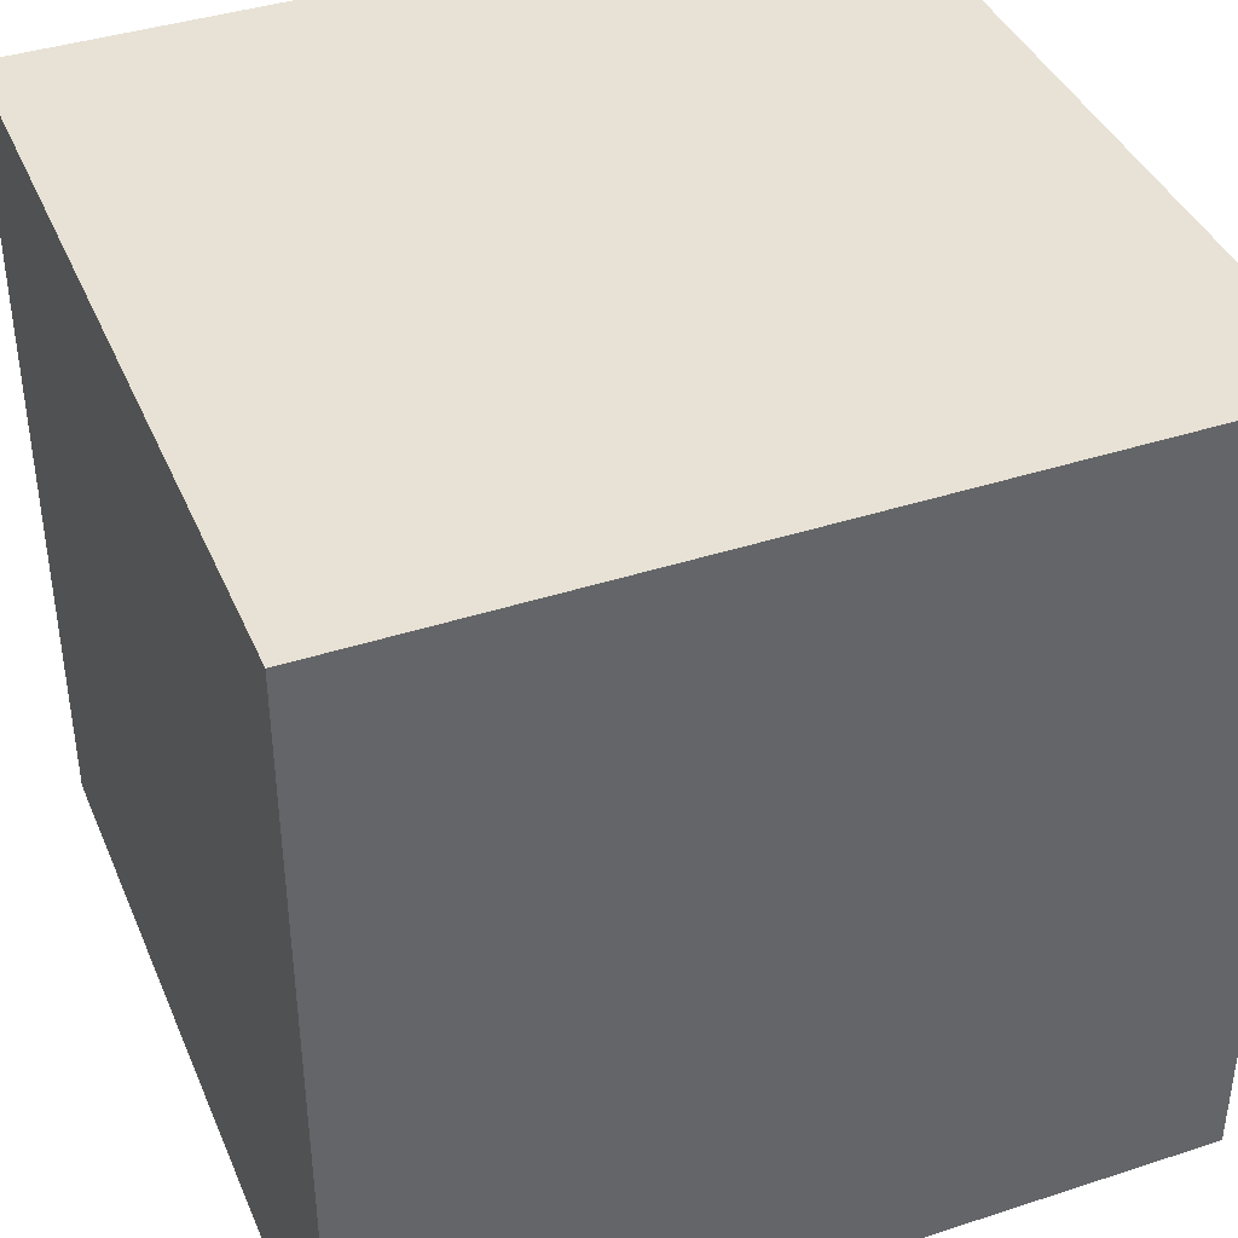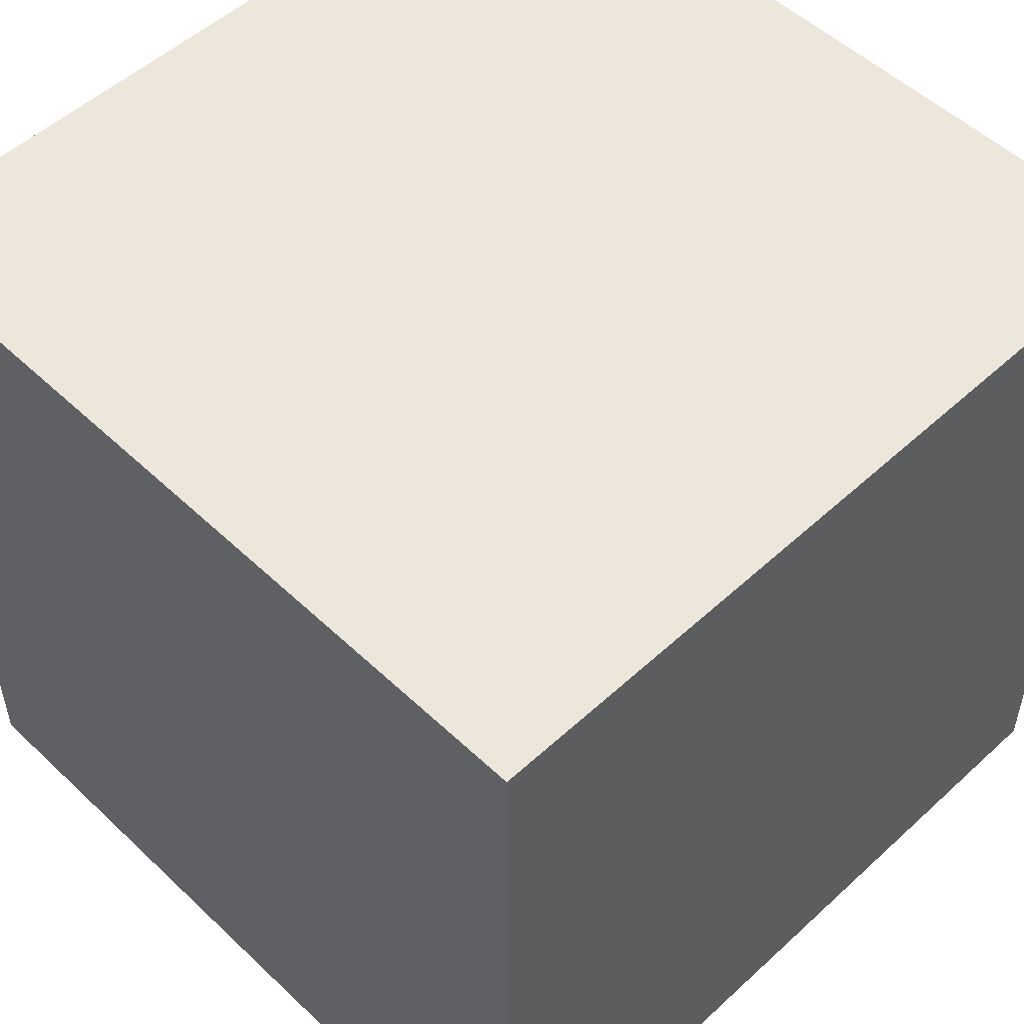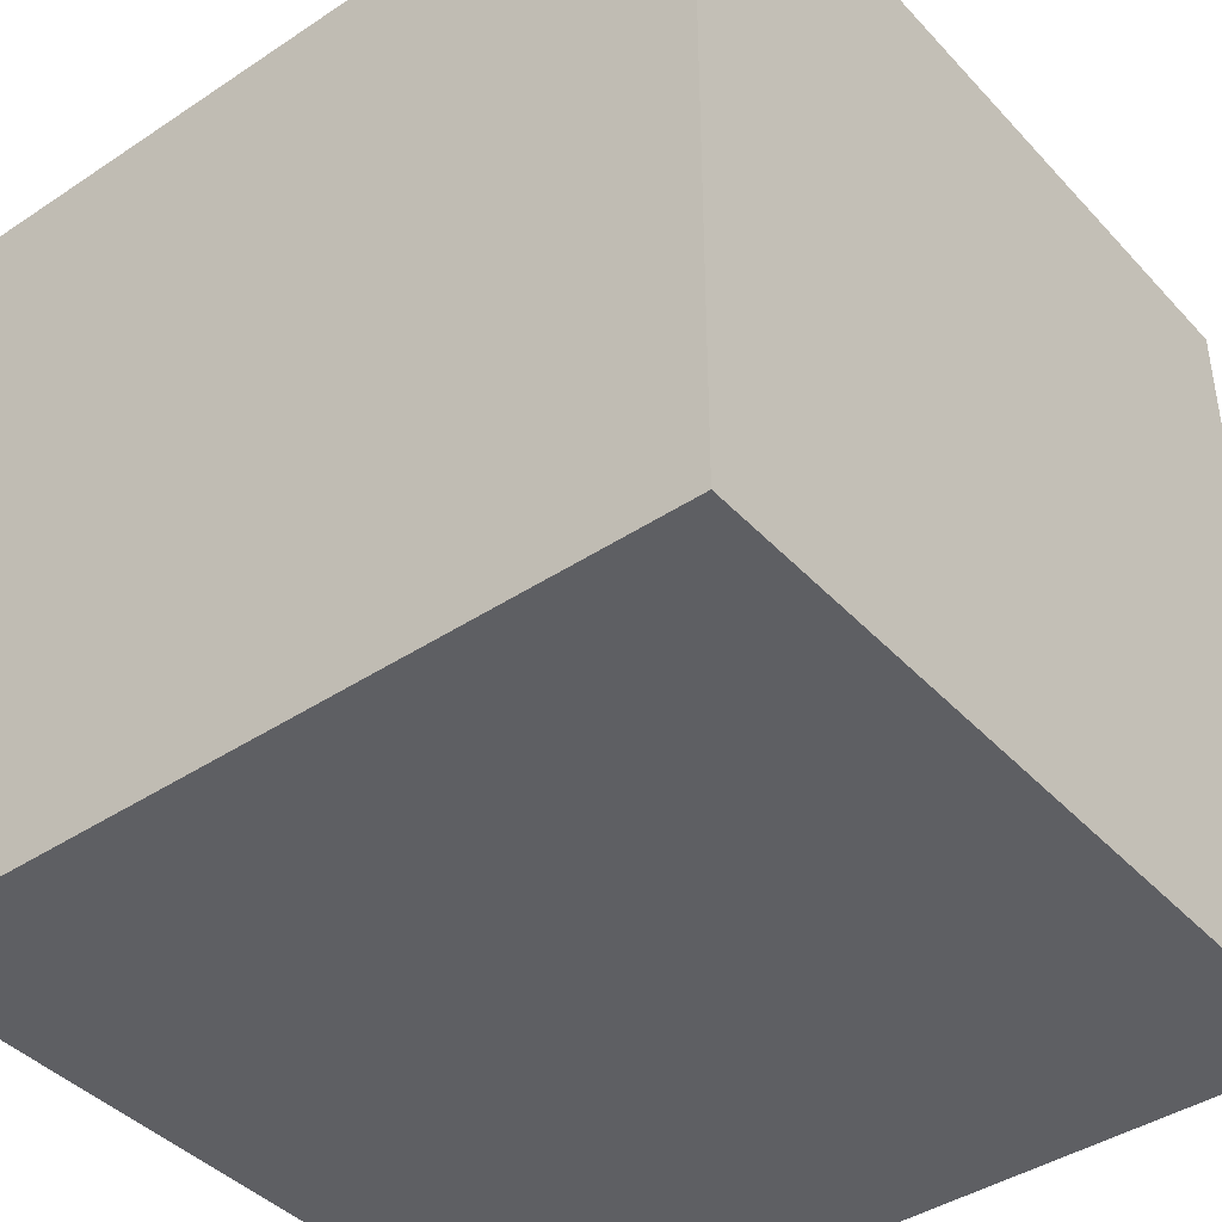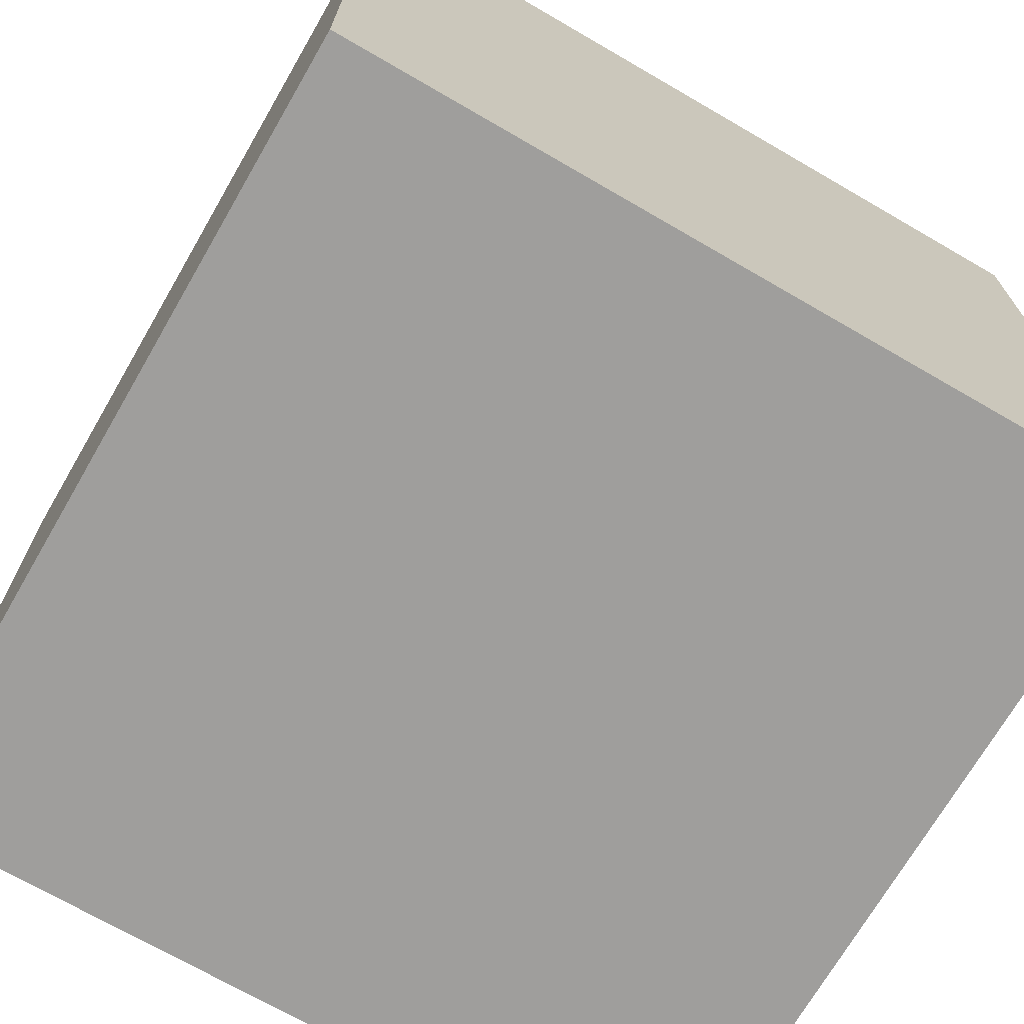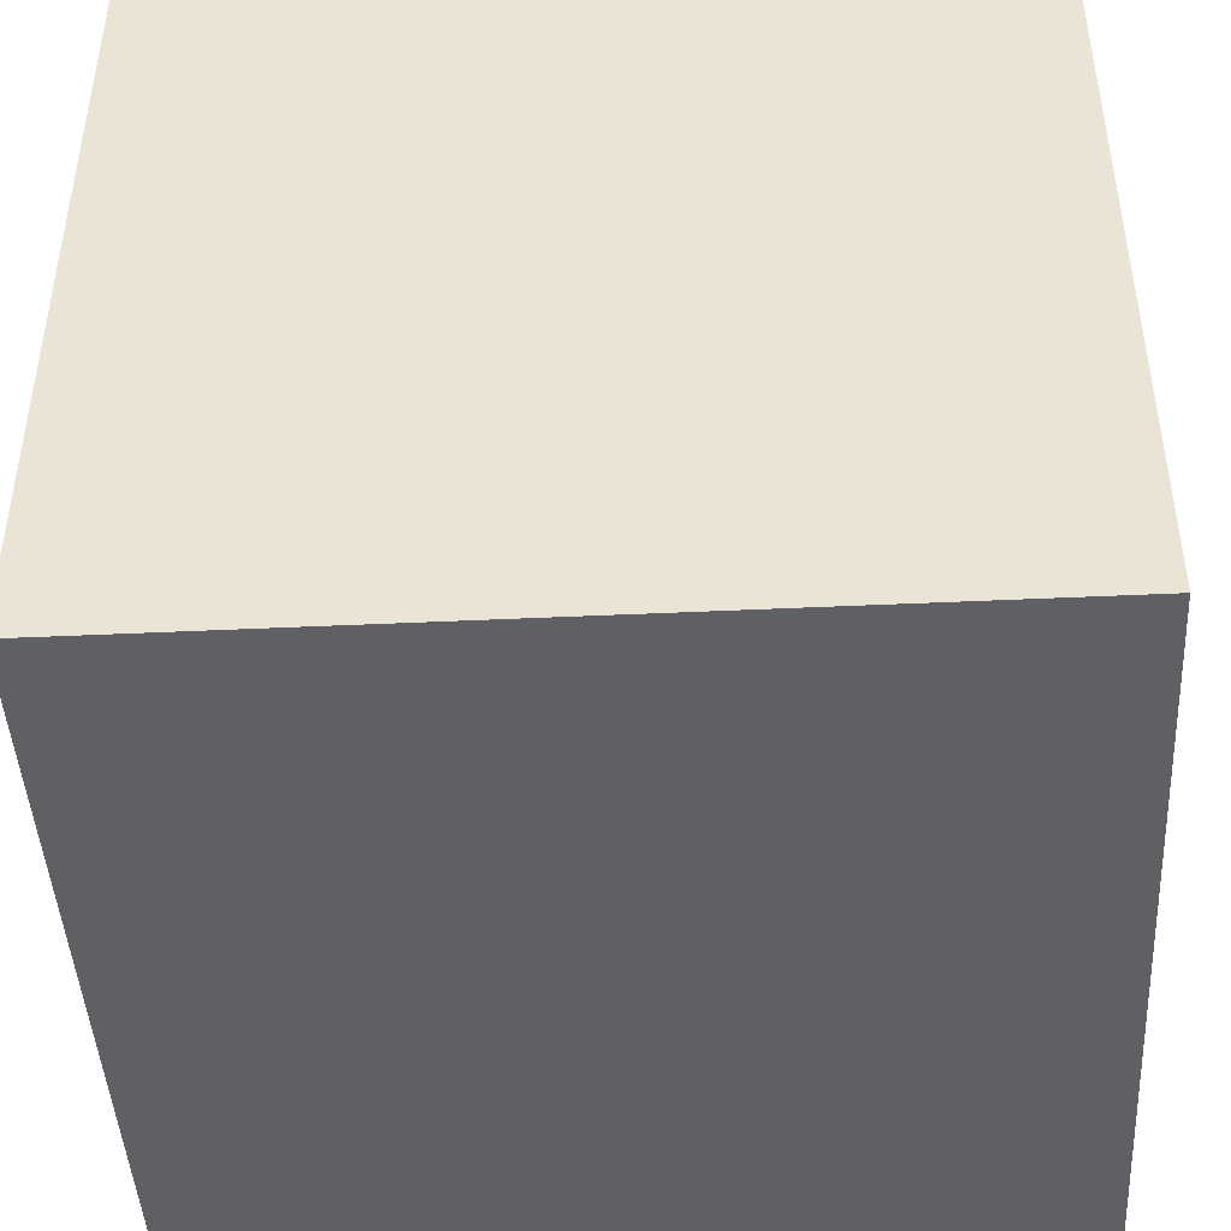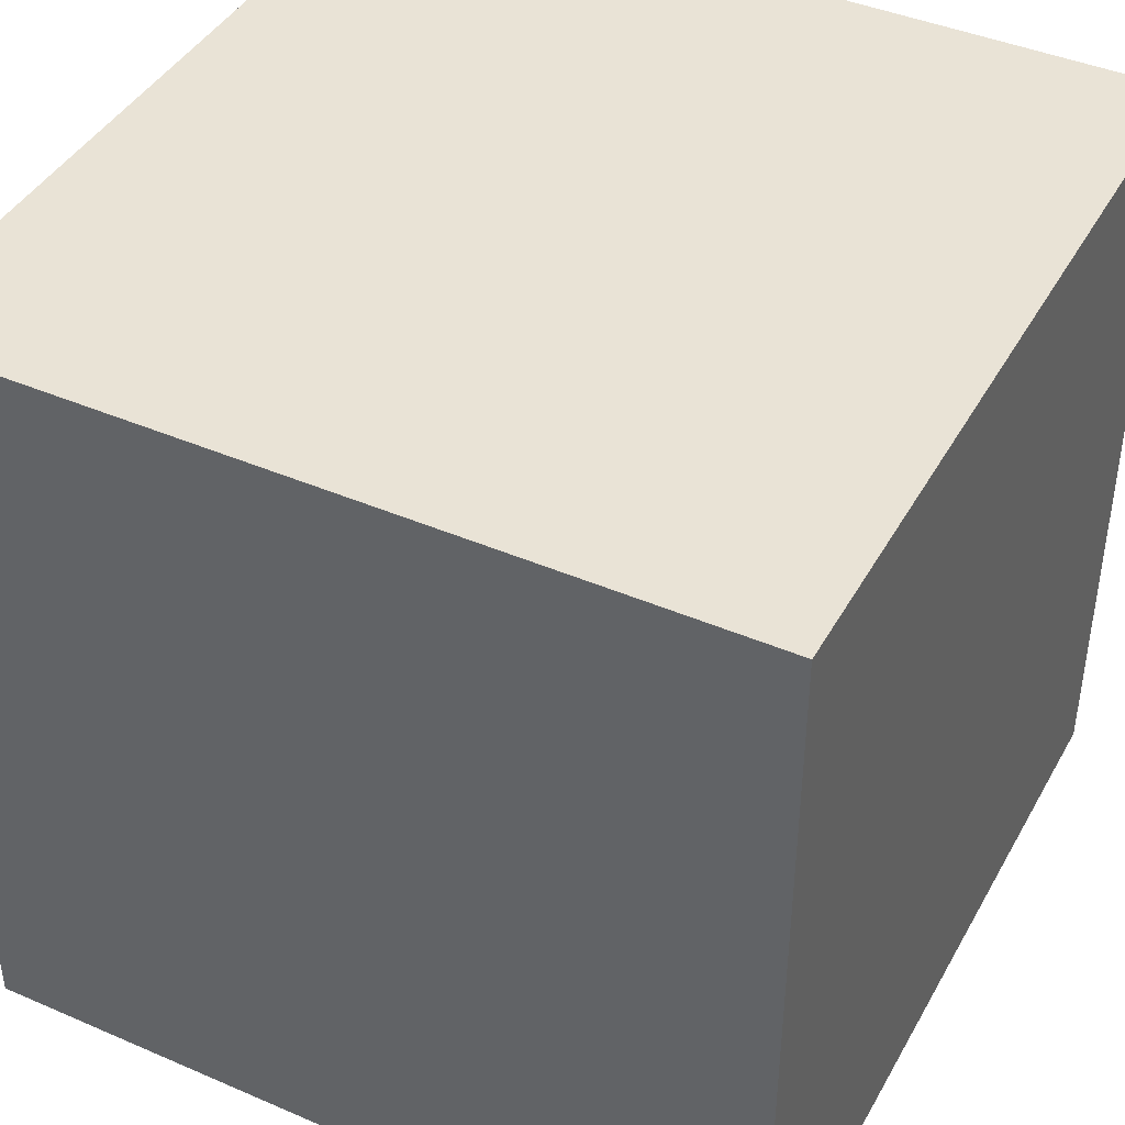
<metadata>
{"format":"obj","ext":"obj","renderer":"f3d","projection":"perspective","resolution":1024,"background":"white","views":[{"elev":40.3,"azim":158.2,"up":"+Y"},{"elev":52.5,"azim":-134.6,"up":"+Y"},{"elev":-41.8,"azim":128.6,"up":"+Z"},{"elev":-70.9,"azim":59.9,"up":"+Z"},{"elev":-45.0,"azim":93.1,"up":"+Z"},{"elev":42.3,"azim":27.3,"up":"+Y"}]}
</metadata>
<code>
o R2_Skybox
v -50 -50 -50
v -50 50 -50
v 50 -50 -50
v 50 50 -50
v -50 -50 50
v -50 50 50
v 50 -50 50
v 50 50 50
f 1 3 4 2
f 3 7 8 4
f 7 5 6 8
f 5 1 2 6
f 3 1 5 7
f 8 6 2 4

</code>
